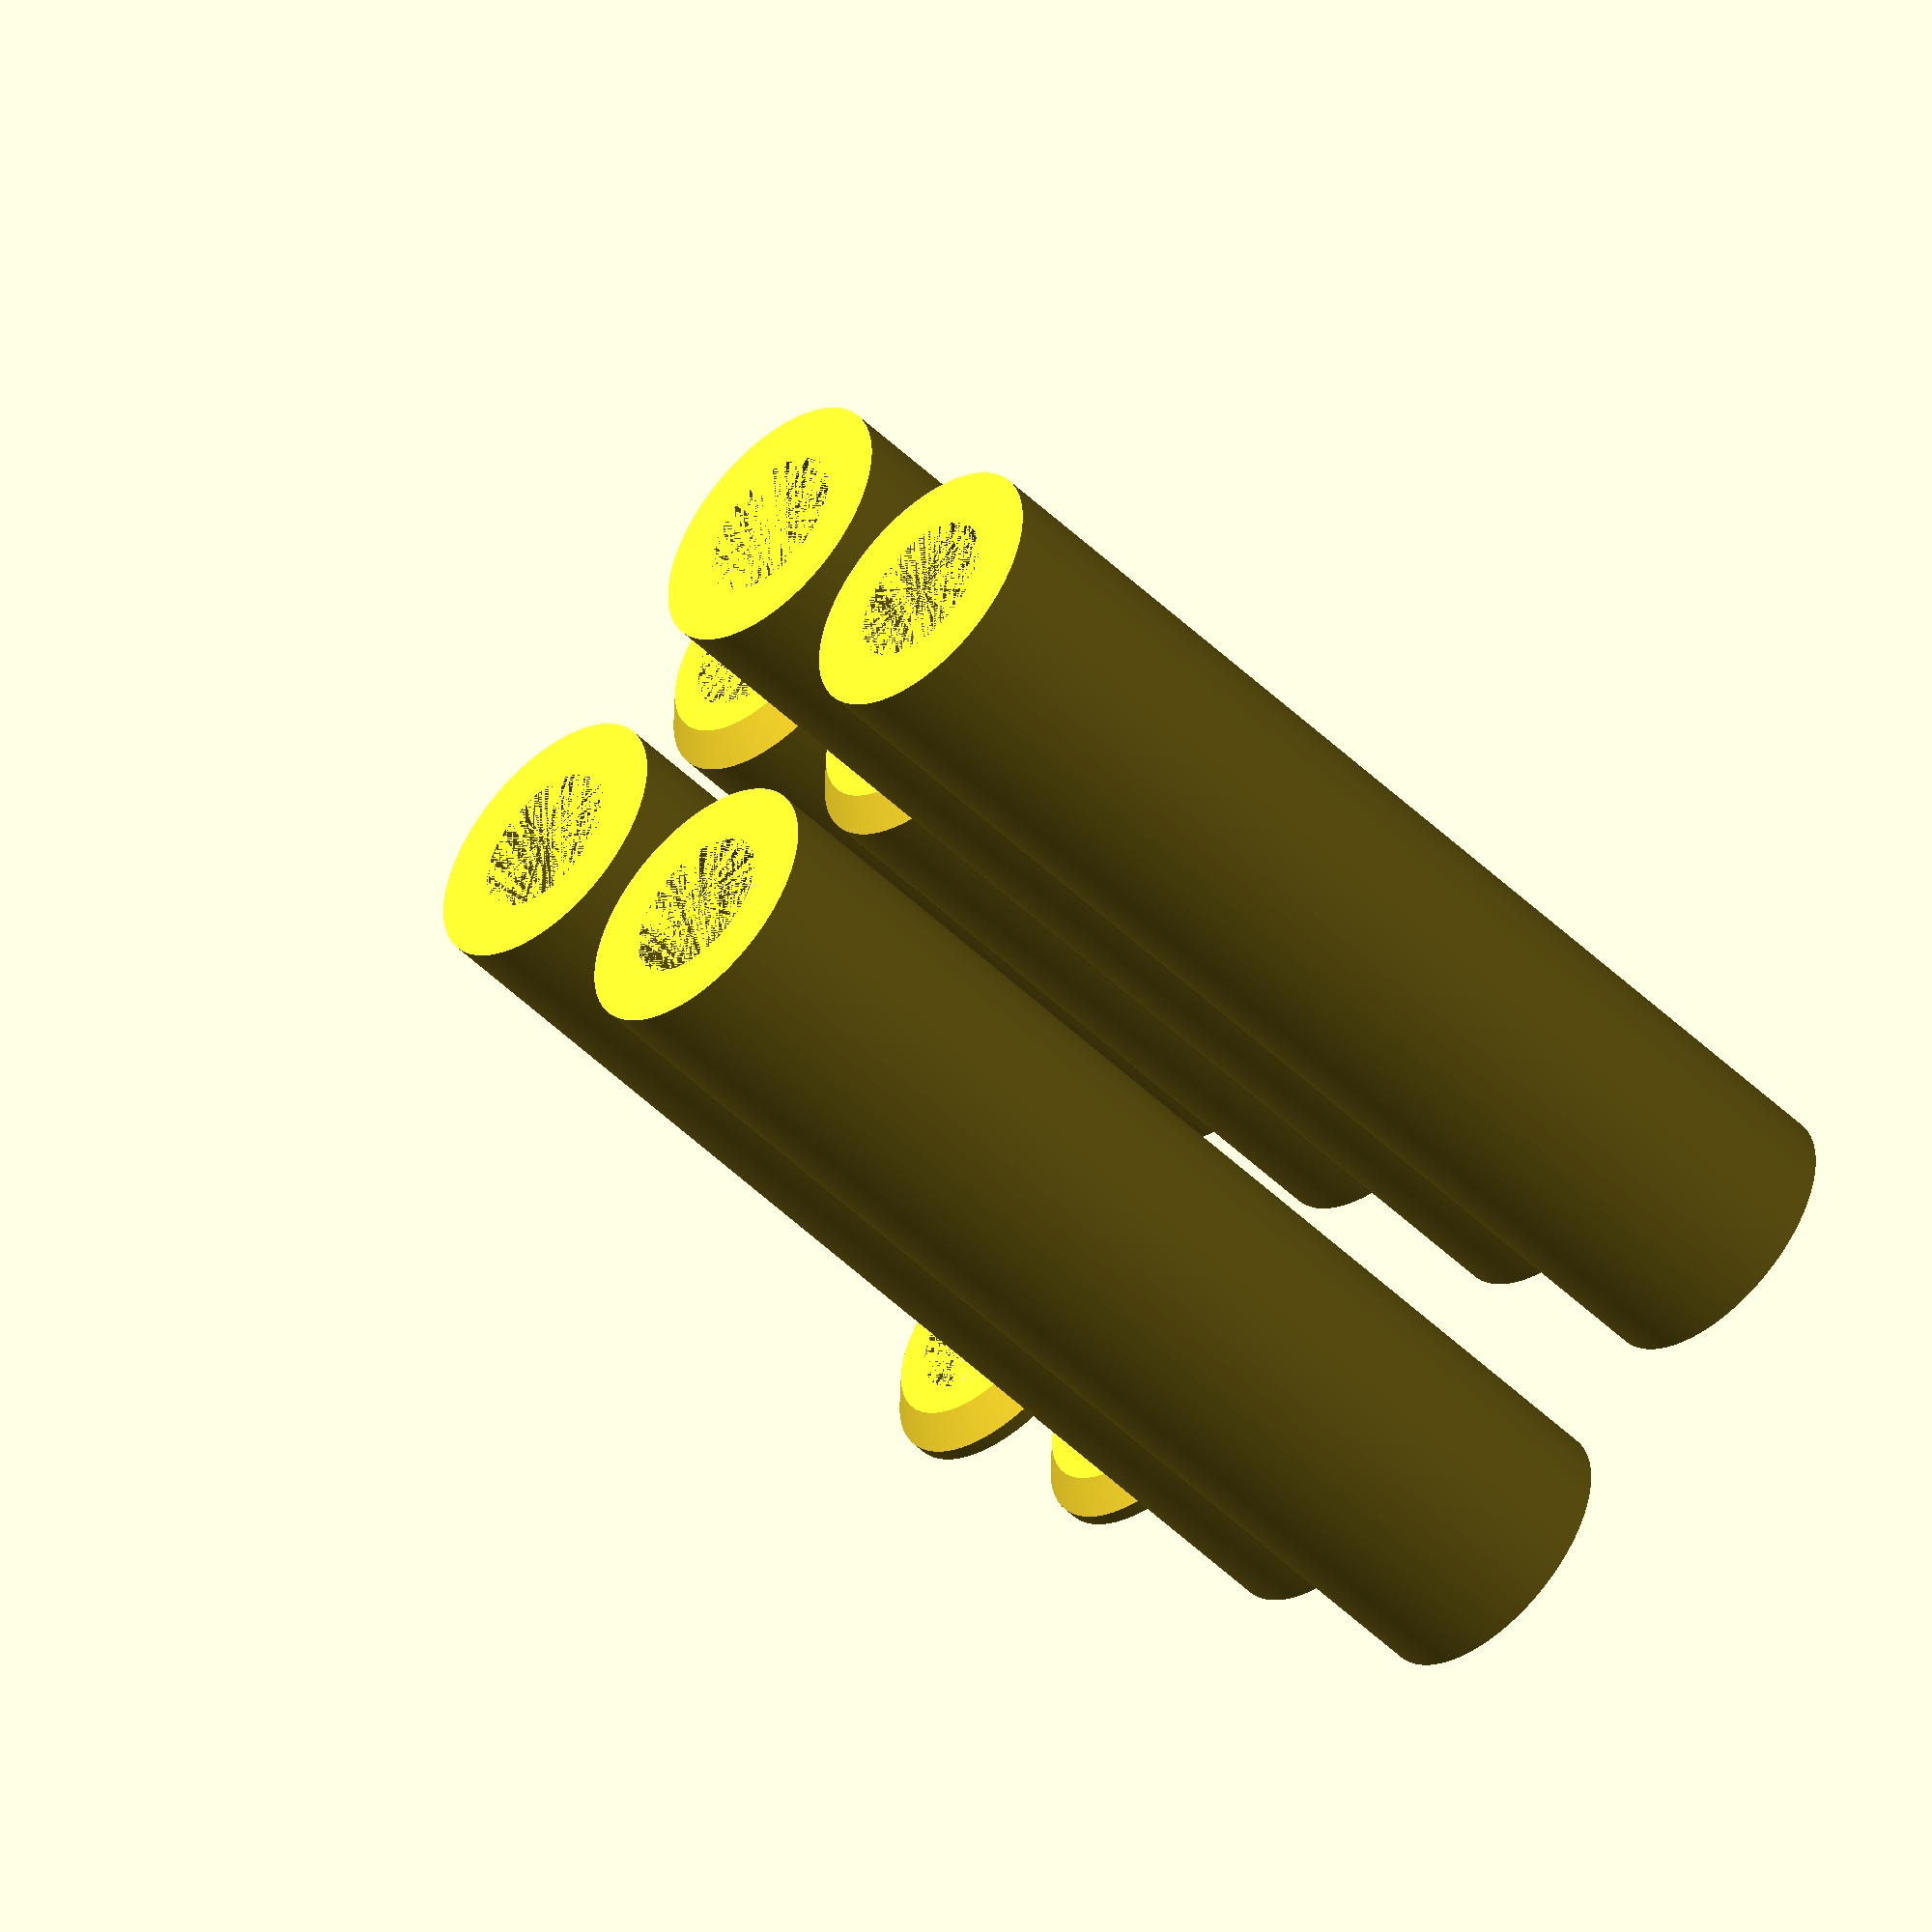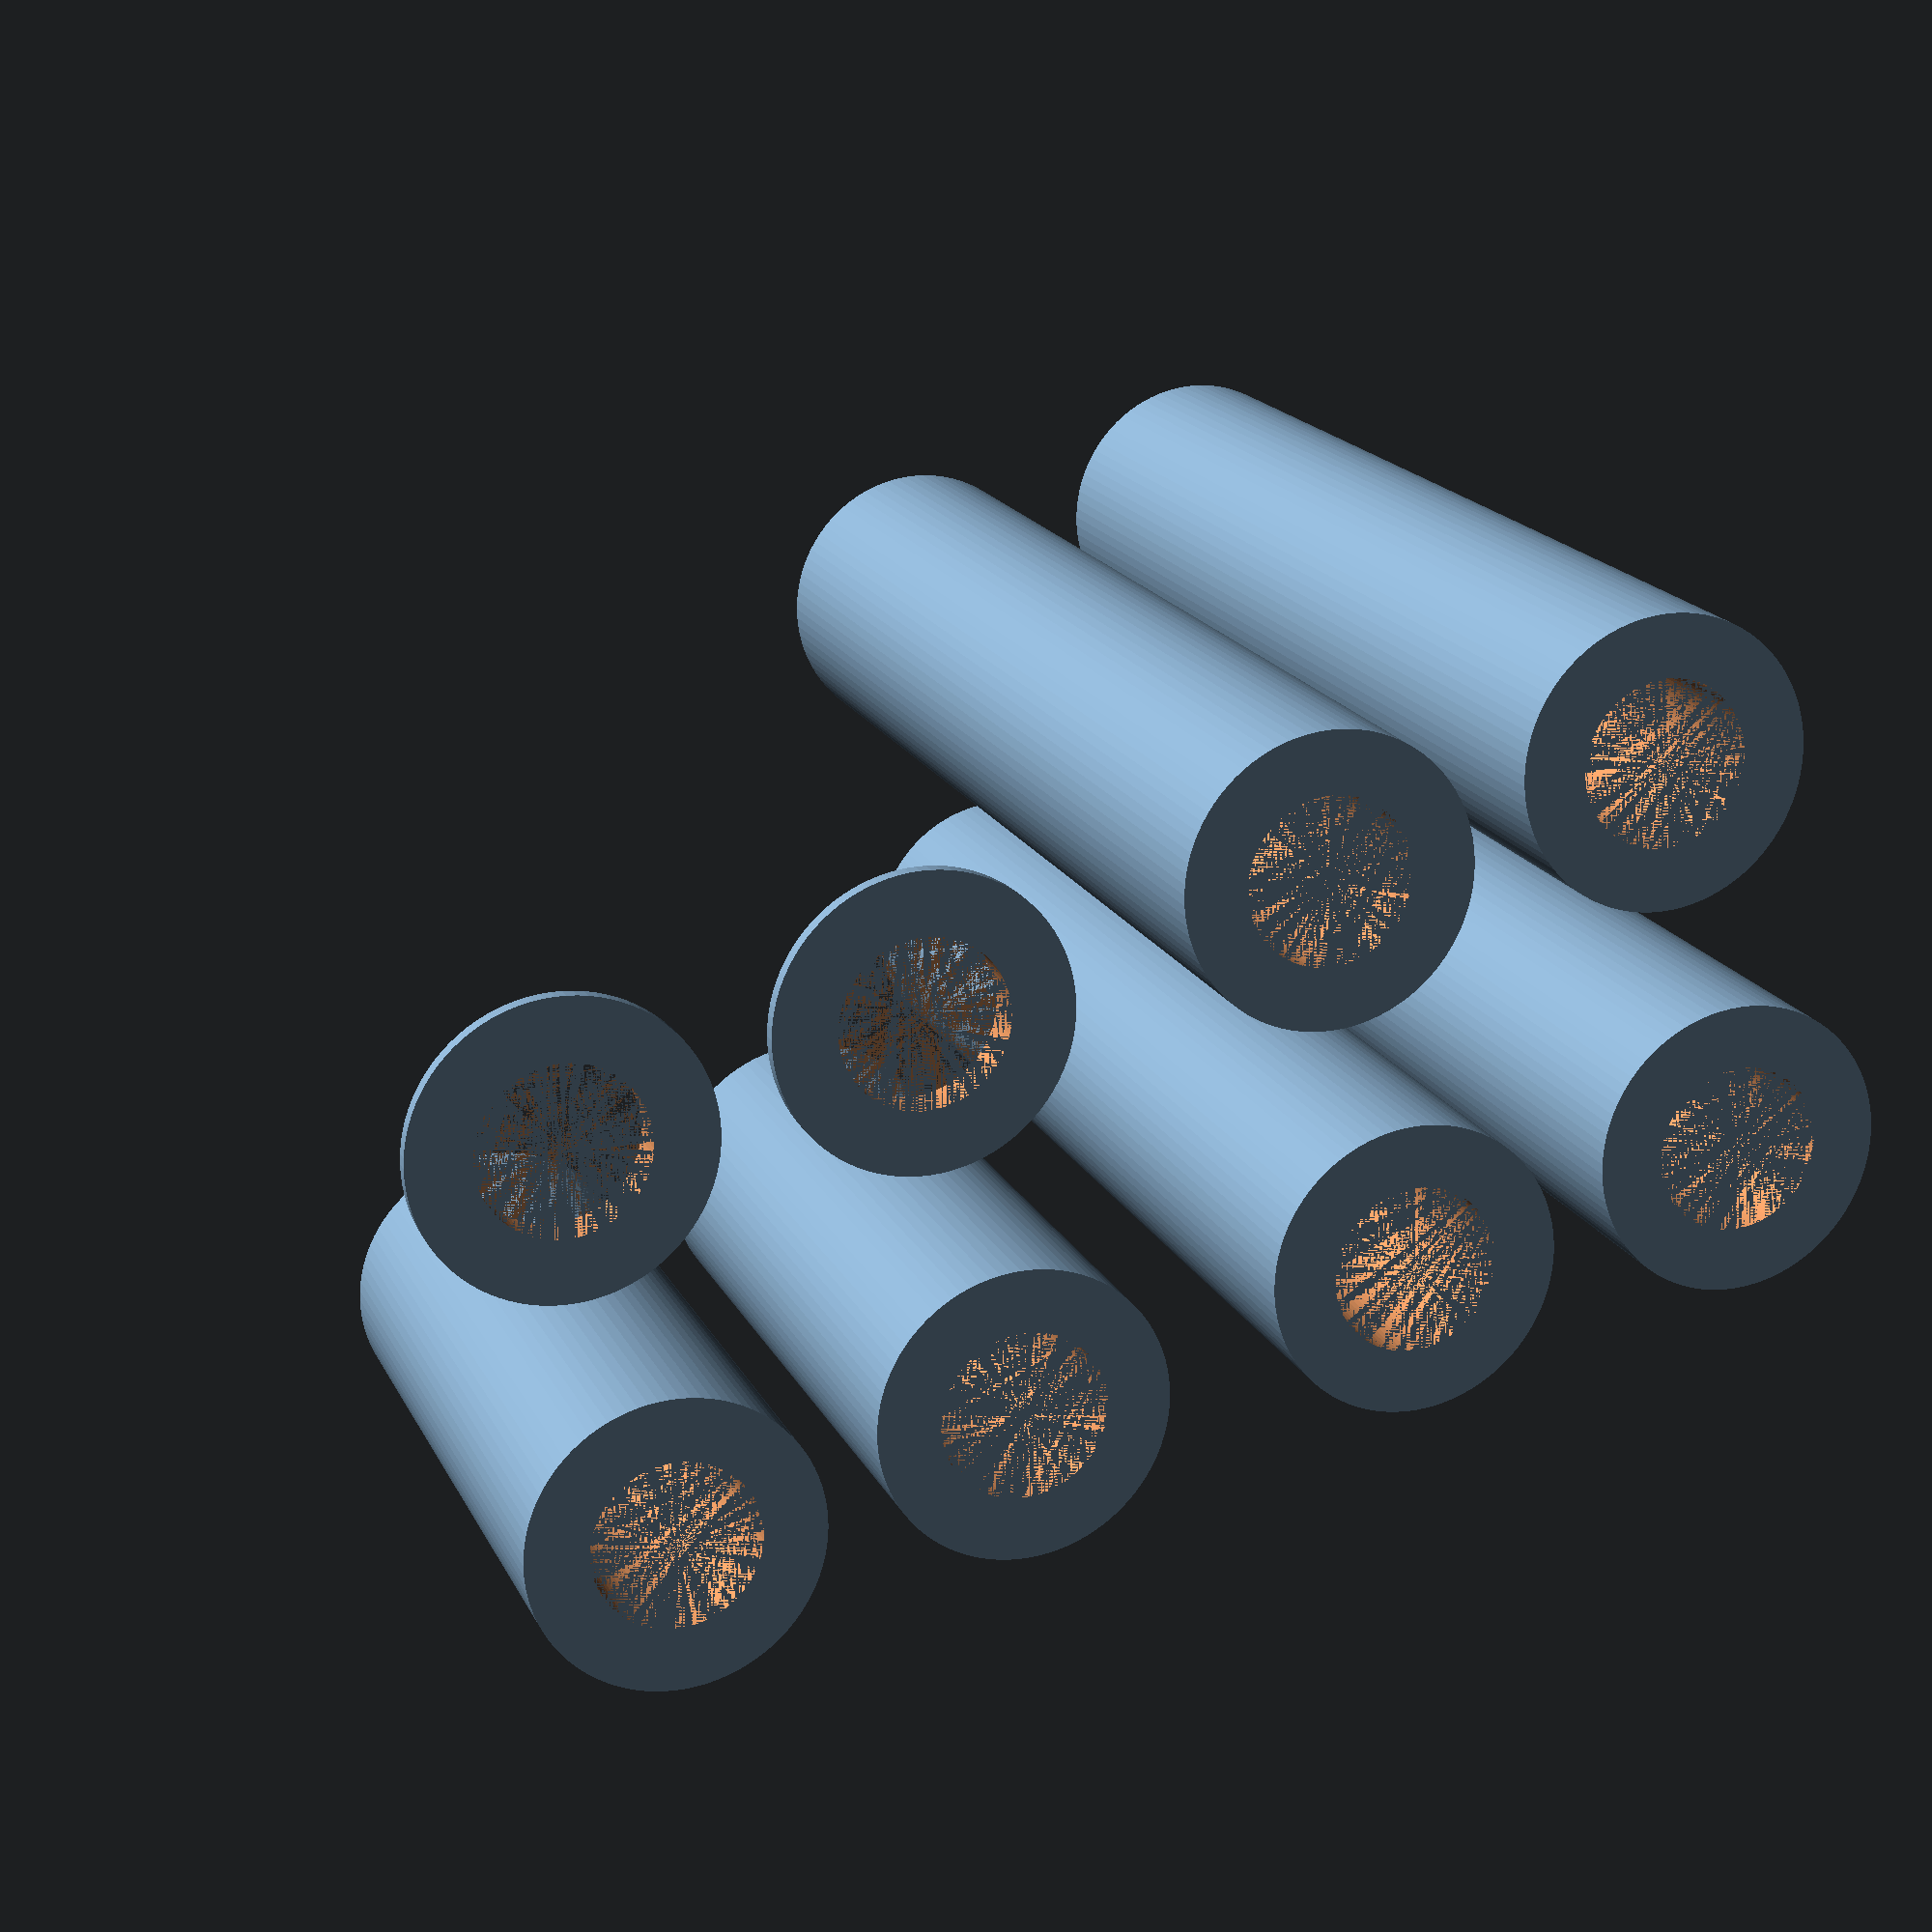
<openscad>
innerDiameter = 5.7;
outerDiameter = 10;
lipDiameter = 8;

shortAxisInsideWidth = 41.7;
smallBearingWidth = 5;
shortAxisBearingSpacerHeight1 = 1.5;
shortAxisBearingSpacerHeight2 = shortAxisInsideWidth - 3 * smallBearingWidth - shortAxisBearingSpacerHeight1;

longAxisInsideWidth = 19.7;
longAxisBearingSpacerHeight = (longAxisInsideWidth - 2 * smallBearingWidth)/2;

module Spacer(height, lipHeight) {
    difference() {
        hull() {
            cylinder(h=height-lipHeight, r=outerDiameter/2, $fn=90);
            cylinder(h=height, r=lipDiameter/2, $fn=90);
        }
        cylinder(h=height, r=innerDiameter/2, $fn=90);
    }
}

module ShortAxisSpacers() {
    for(i=[outerDiameter/2+2, outerDiameter*3/2+4]) {
        translate([-outerDiameter/2-2,i,0]) Spacer(shortAxisBearingSpacerHeight1, 1);
        translate([outerDiameter/2+2,i,0]) Spacer(shortAxisBearingSpacerHeight2, 1);
    }
    for(i=[-outerDiameter/2-2,outerDiameter/2+2],j=[-outerDiameter/2-2,-3*outerDiameter/2-4]) {
        translate([i,j,0]) Spacer(shortAxisInsideWidth,0);
    }
}

ShortAxisSpacers();
</openscad>
<views>
elev=229.3 azim=141.9 roll=137.0 proj=o view=solid
elev=342.6 azim=103.8 roll=161.1 proj=p view=wireframe
</views>
